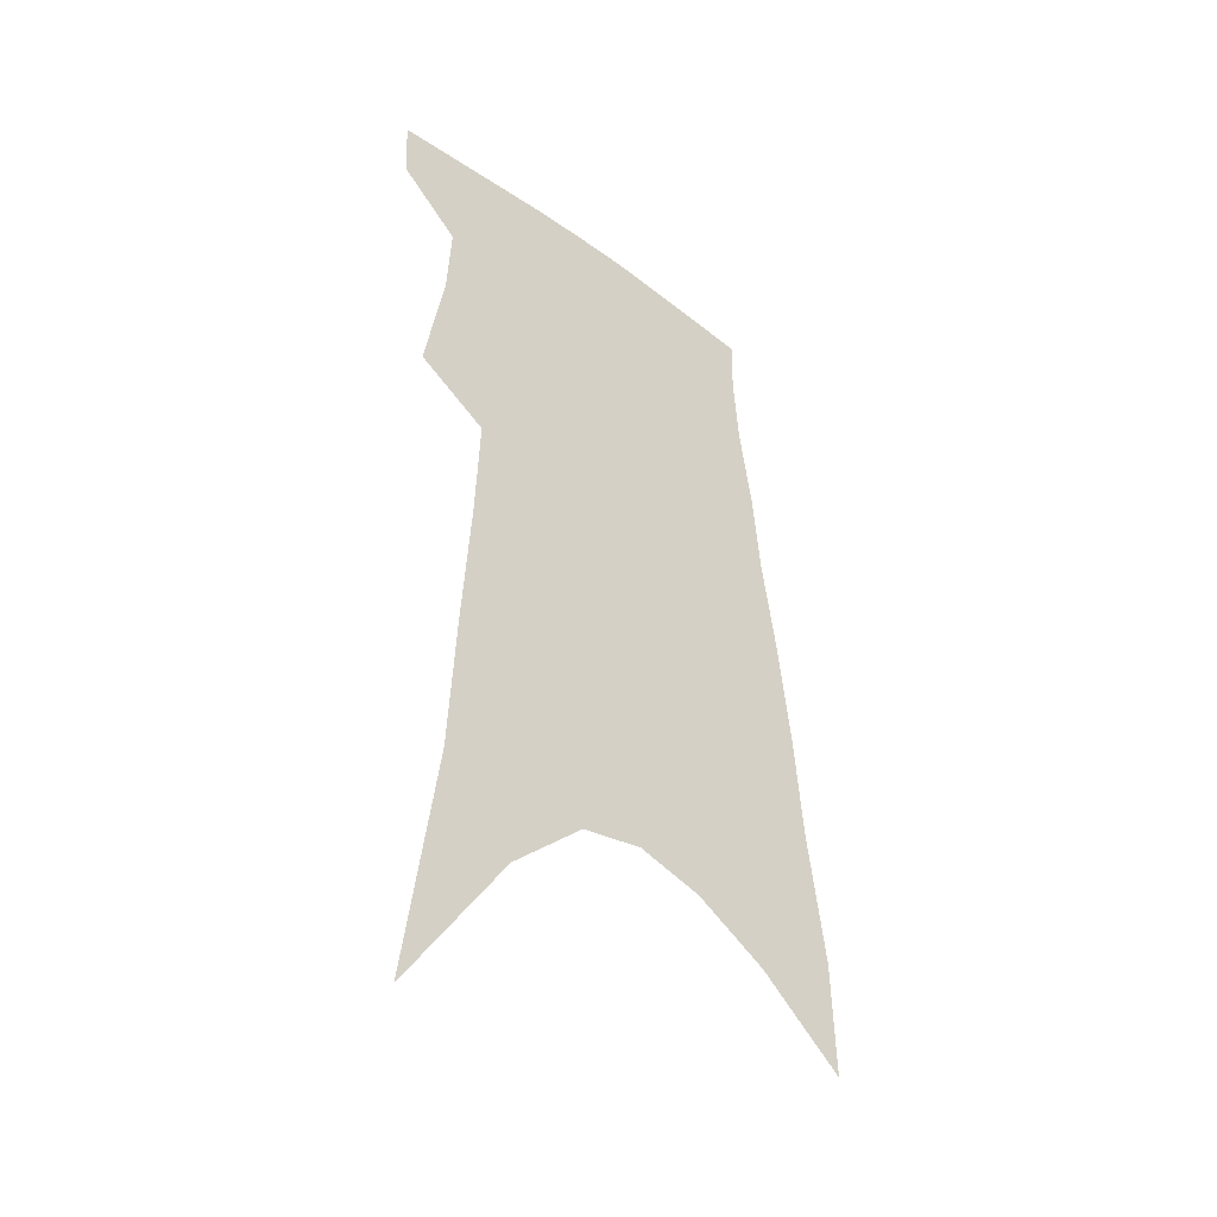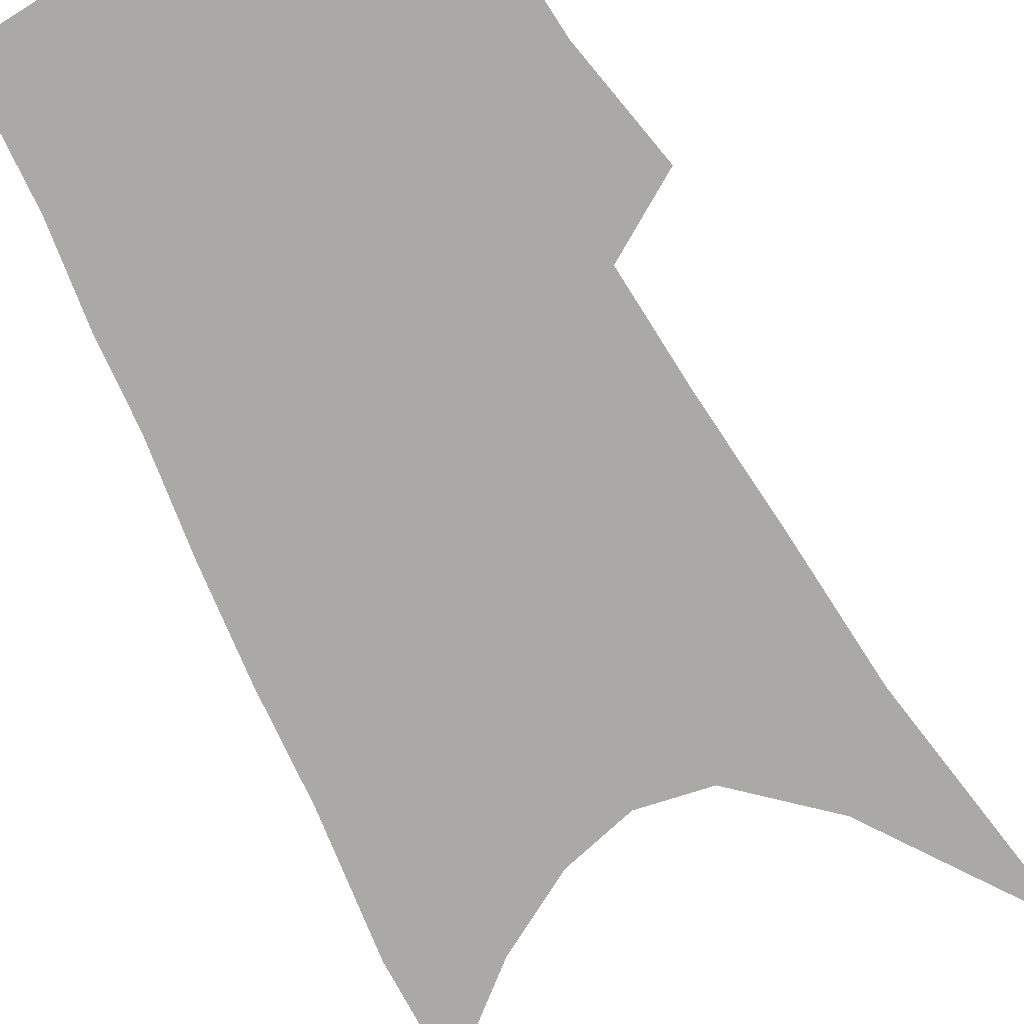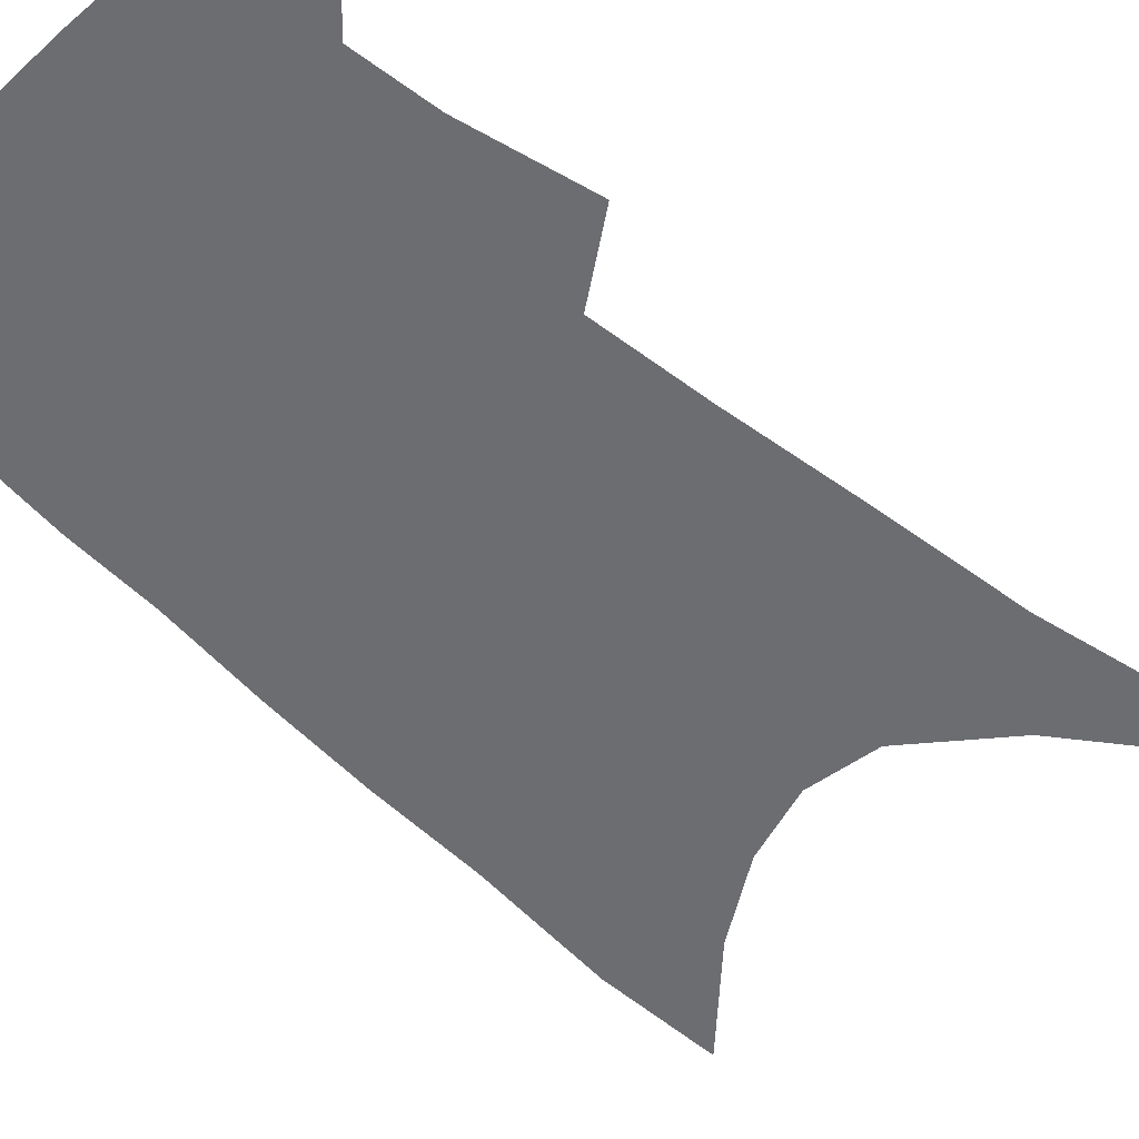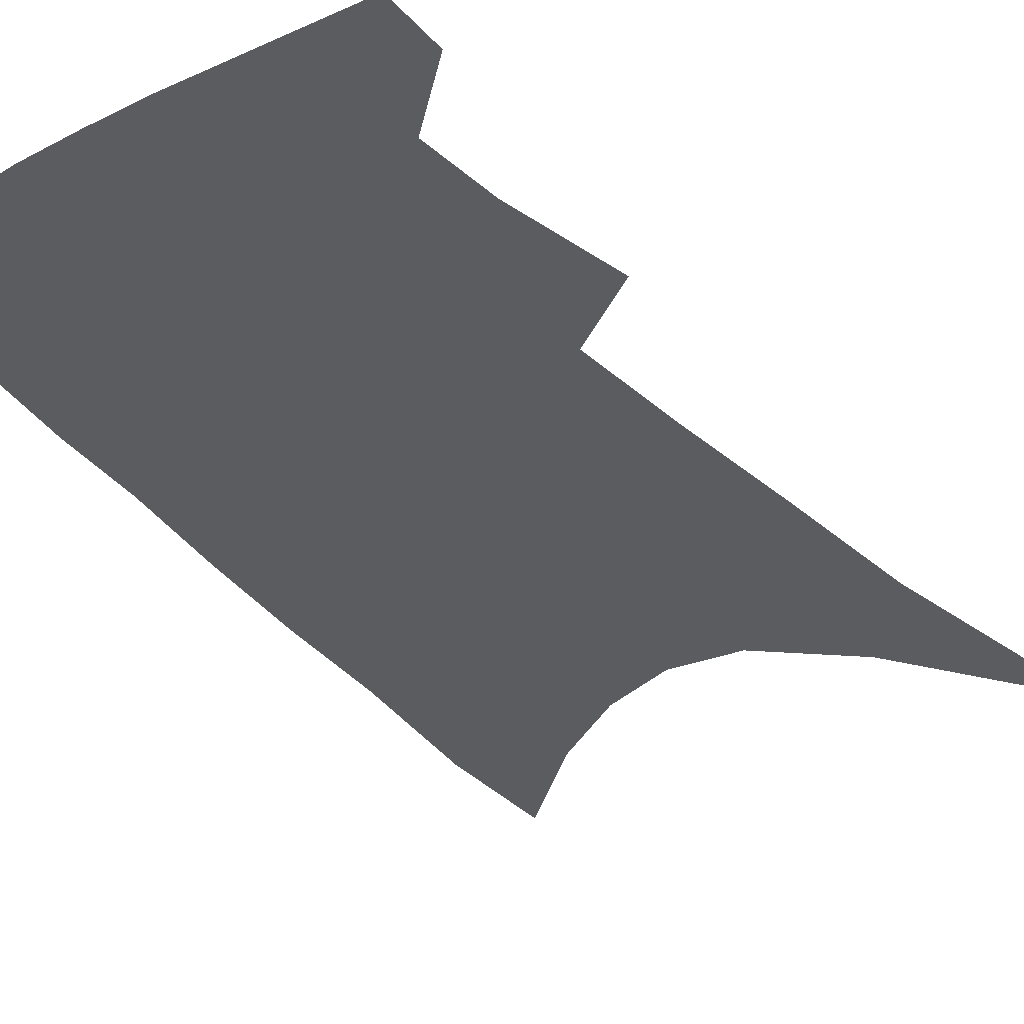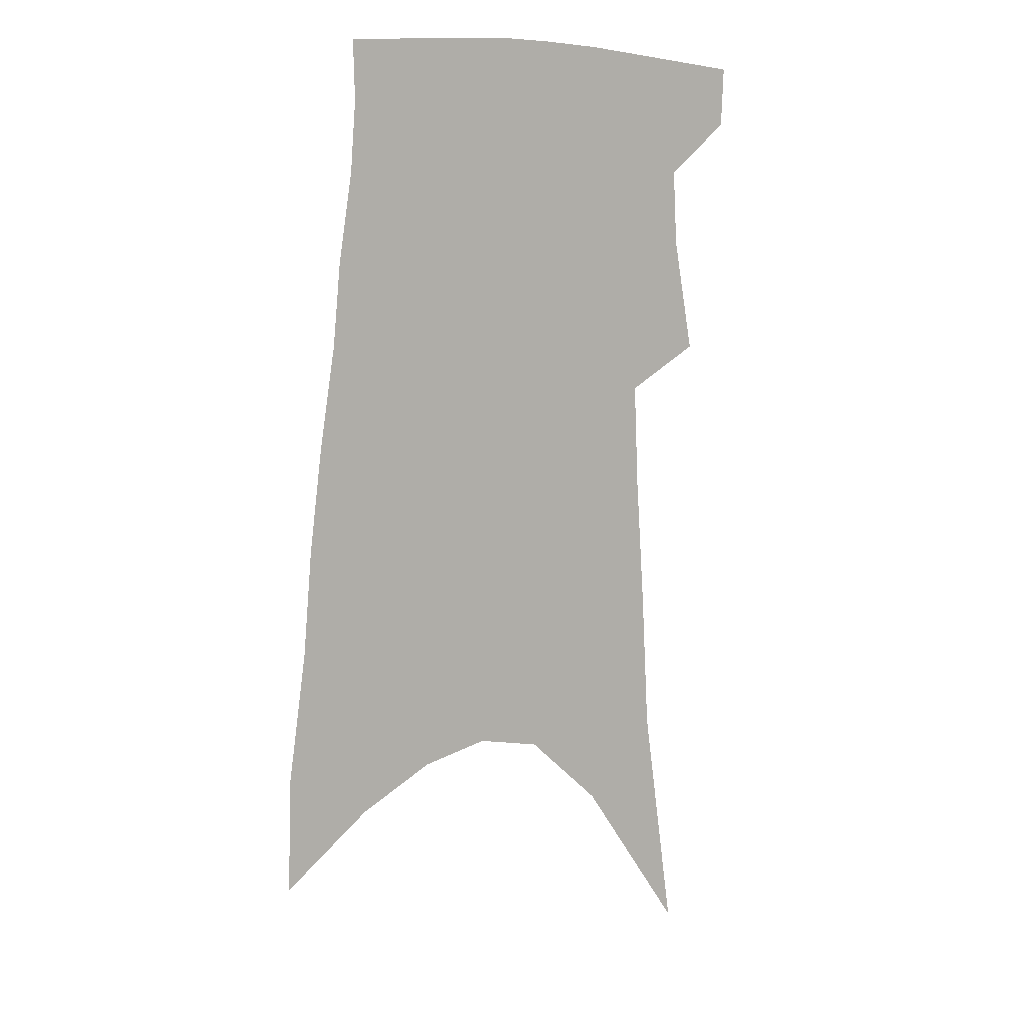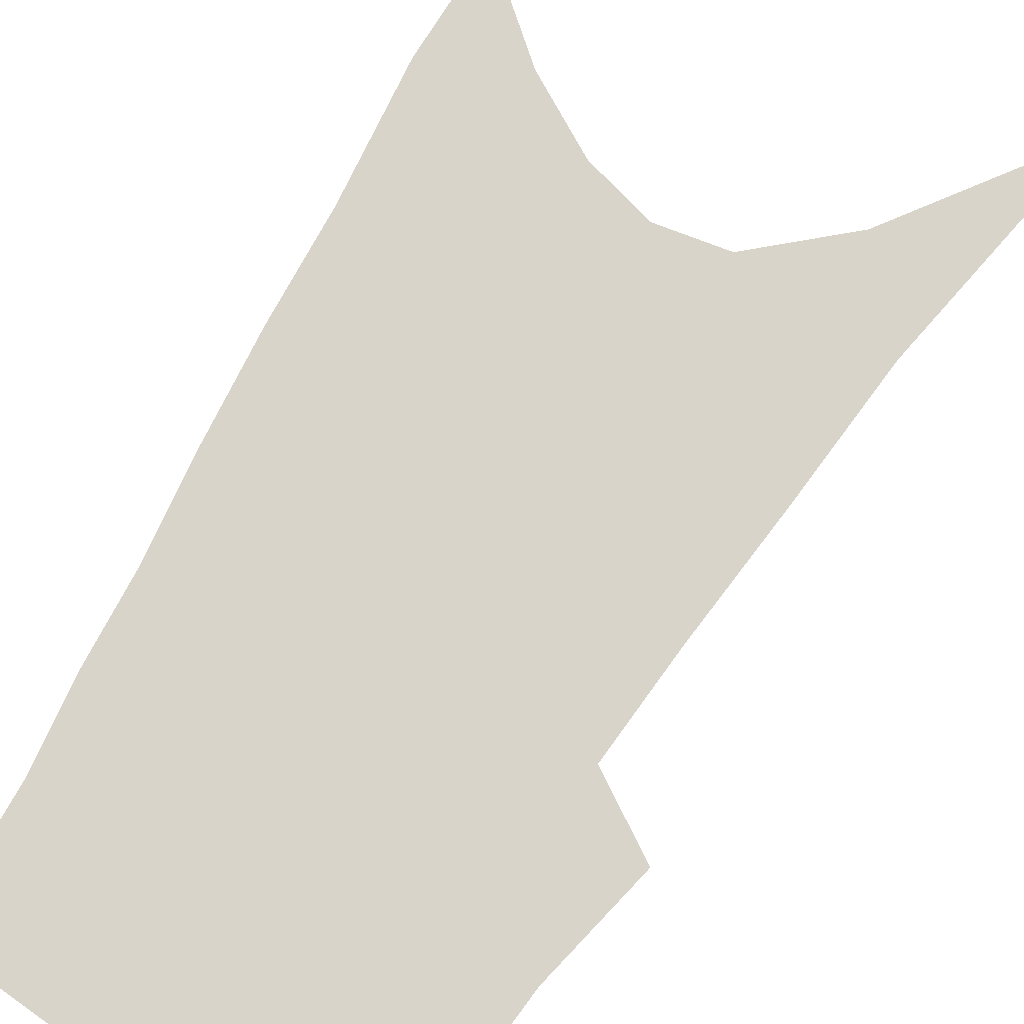
<metadata>
{"format":"obj","ext":"obj","renderer":"f3d","projection":"perspective","resolution":1024,"background":"white","views":[{"elev":-42.4,"azim":-42.7,"up":"+Y"},{"elev":-75.5,"azim":-150.3,"up":"+Z"},{"elev":-54.0,"azim":-131.1,"up":"+Z"},{"elev":-35.3,"azim":-142.1,"up":"+Z"},{"elev":10.4,"azim":150.1,"up":"+Y"},{"elev":74.9,"azim":-146.7,"up":"+Z"}]}
</metadata>
<code>
v 493.9 379.9 0
v 493 401.1 0
v 507.1 293.2 0
v 514.4 334.2 0
v 515.9 361.3 0
v 515.2 383.3 0
v 512.9 403.5 0
v 513.5 56.47 0
v 525.3 141.5 0
v 528 192.4 0
v 531.2 239.4 0
v 532.9 278 0
v 535.4 313.5 0
v 537 342.4 0
v 537.1 365.7 0
v 535.4 385.8 0
v 533 406 0
v 551.3 113.8 0
v 555.1 175.2 0
v 555.2 217.9 0
v 555.6 256.4 0
v 555.5 288.7 0
v 555.9 317.9 0
v 557.2 346.4 0
v 556.7 367.8 0
v 555.9 387.9 0
v 553.1 408.4 0
v 578.5 139.6 0
v 577.8 184.8 0
v 577.2 228.5 0
v 576.5 263.5 0
v 576.1 294.6 0
v 576.5 324.9 0
v 576.5 349 0
v 576.8 370.8 0
v 575.5 389.6 0
v 573.5 409.9 0
v 601.9 144.5 0
v 599.8 190.4 0
v 598.3 226.2 0
v 596.8 262.4 0
v 595.8 298.2 0
v 595.4 326.2 0
v 595.3 350.4 0
v 595.3 371.4 0
v 595.1 390.6 0
v 593.6 410.9 0
v 626.1 138.8 0
v 622.7 184.9 0
v 619 229.1 0
v 616.9 264.3 0
v 615.6 295 0
v 614.8 322.6 0
v 613.9 349.5 0
v 614.1 371.2 0
v 614.7 391 0
v 615.1 410.3 0
v 652.7 124.4 0
v 647.6 173.4 0
v 642.6 217.9 0
v 639.9 254 0
v 636.9 287.9 0
v 634.9 317.9 0
v 634.7 343 0
v 633.4 368.8 0
v 633.3 391 0
v 634.5 409.6 0
v 684.3 99.22 0
v 683.1 140 0
v 676.4 187.9 0
v 673 226.3 0
v 668.3 264 0
v 662.6 300.5 0
v 659.8 330.4 0
v 654.7 362.5 0
v 652.8 388 0
v 653.3 408.9 0
v 691 451 0
f 5 6 1
f 1 6 2
f 6 7 2
f 12 13 3
f 3 13 4
f 13 14 4
f 4 14 5
f 14 15 5
f 5 15 6
f 15 16 6
f 6 16 7
f 16 17 7
f 8 18 9
f 18 19 9
f 9 19 10
f 19 20 10
f 10 20 11
f 20 21 11
f 11 21 12
f 21 22 12
f 12 22 13
f 22 23 13
f 13 23 14
f 23 24 14
f 14 24 15
f 24 25 15
f 15 25 16
f 25 26 16
f 16 26 17
f 26 27 17
f 18 28 19
f 28 29 19
f 19 29 20
f 29 30 20
f 20 30 21
f 30 31 21
f 21 31 22
f 31 32 22
f 22 32 23
f 32 33 23
f 23 33 24
f 33 34 24
f 24 34 25
f 34 35 25
f 25 35 26
f 35 36 26
f 26 36 27
f 36 37 27
f 28 38 29
f 38 39 29
f 29 39 30
f 39 40 30
f 30 40 31
f 40 41 31
f 31 41 32
f 41 42 32
f 32 42 33
f 42 43 33
f 33 43 34
f 43 44 34
f 34 44 35
f 44 45 35
f 35 45 36
f 45 46 36
f 36 46 37
f 46 47 37
f 38 48 39
f 48 49 39
f 39 49 40
f 49 50 40
f 40 50 41
f 50 51 41
f 41 51 42
f 51 52 42
f 42 52 43
f 52 53 43
f 43 53 44
f 53 54 44
f 44 54 45
f 54 55 45
f 45 55 46
f 55 56 46
f 46 56 47
f 56 57 47
f 48 58 49
f 58 59 49
f 49 59 50
f 59 60 50
f 50 60 51
f 60 61 51
f 51 61 52
f 61 62 52
f 52 62 53
f 62 63 53
f 53 63 54
f 63 64 54
f 54 64 55
f 64 65 55
f 55 65 56
f 65 66 56
f 56 66 57
f 66 67 57
f 58 68 59
f 68 69 59
f 59 69 60
f 69 70 60
f 60 70 61
f 70 71 61
f 61 71 62
f 71 72 62
f 62 72 63
f 72 73 63
f 63 73 64
f 73 74 64
f 64 74 65
f 74 75 65
f 65 75 66
f 75 76 66
f 66 76 67
f 76 77 67

</code>
